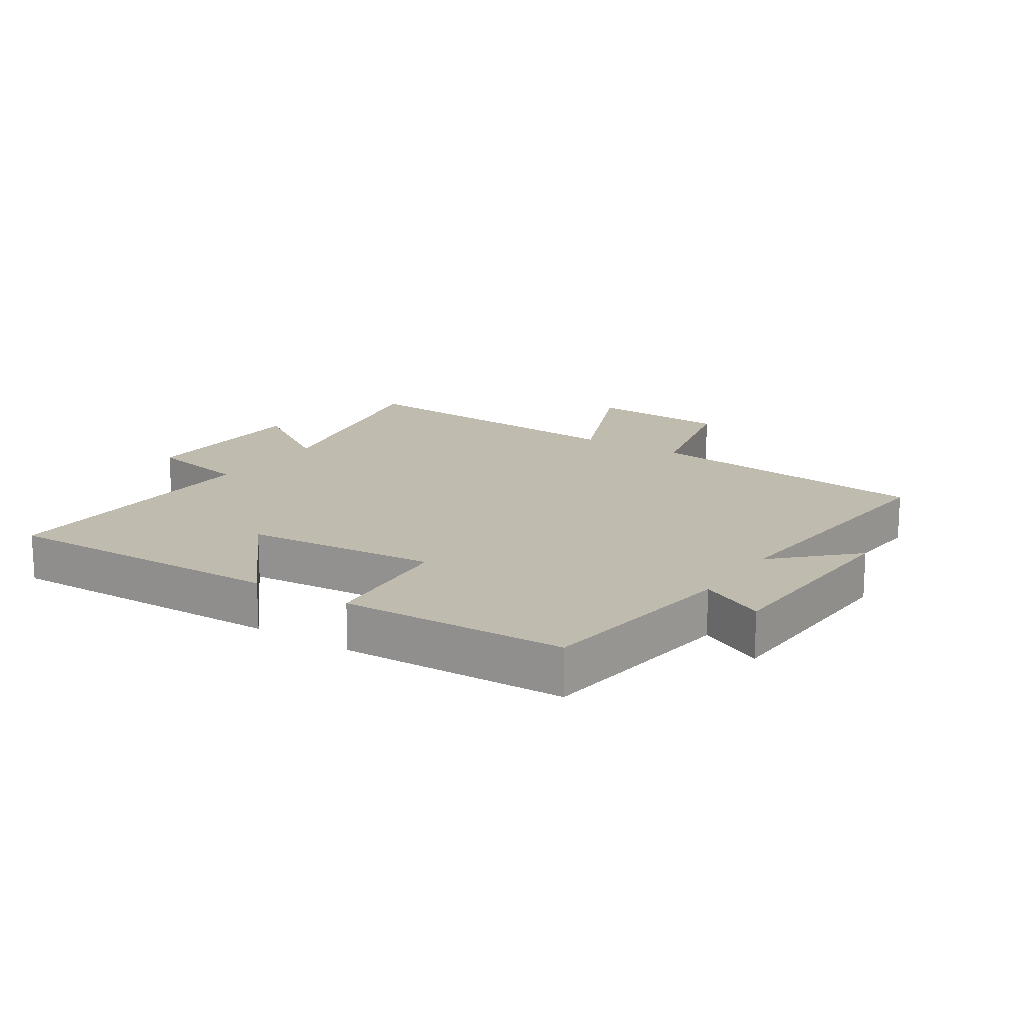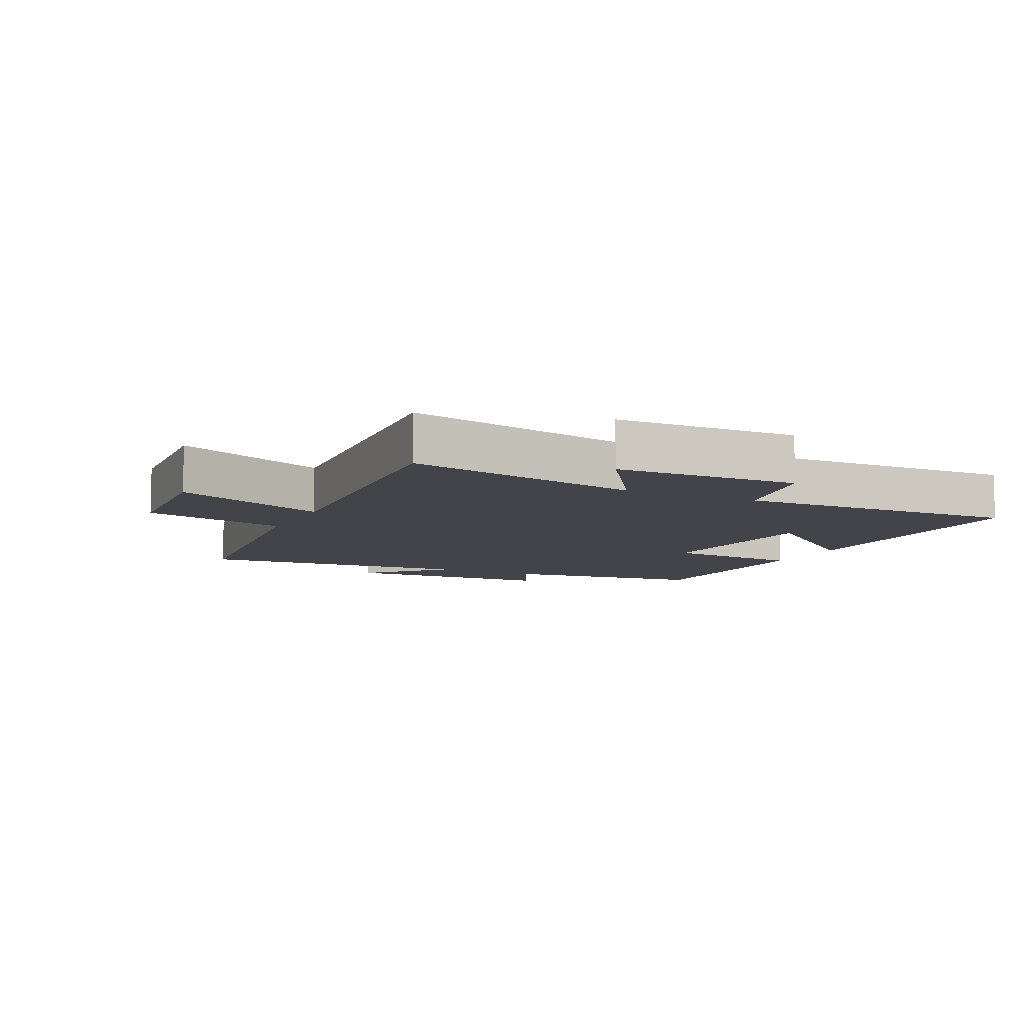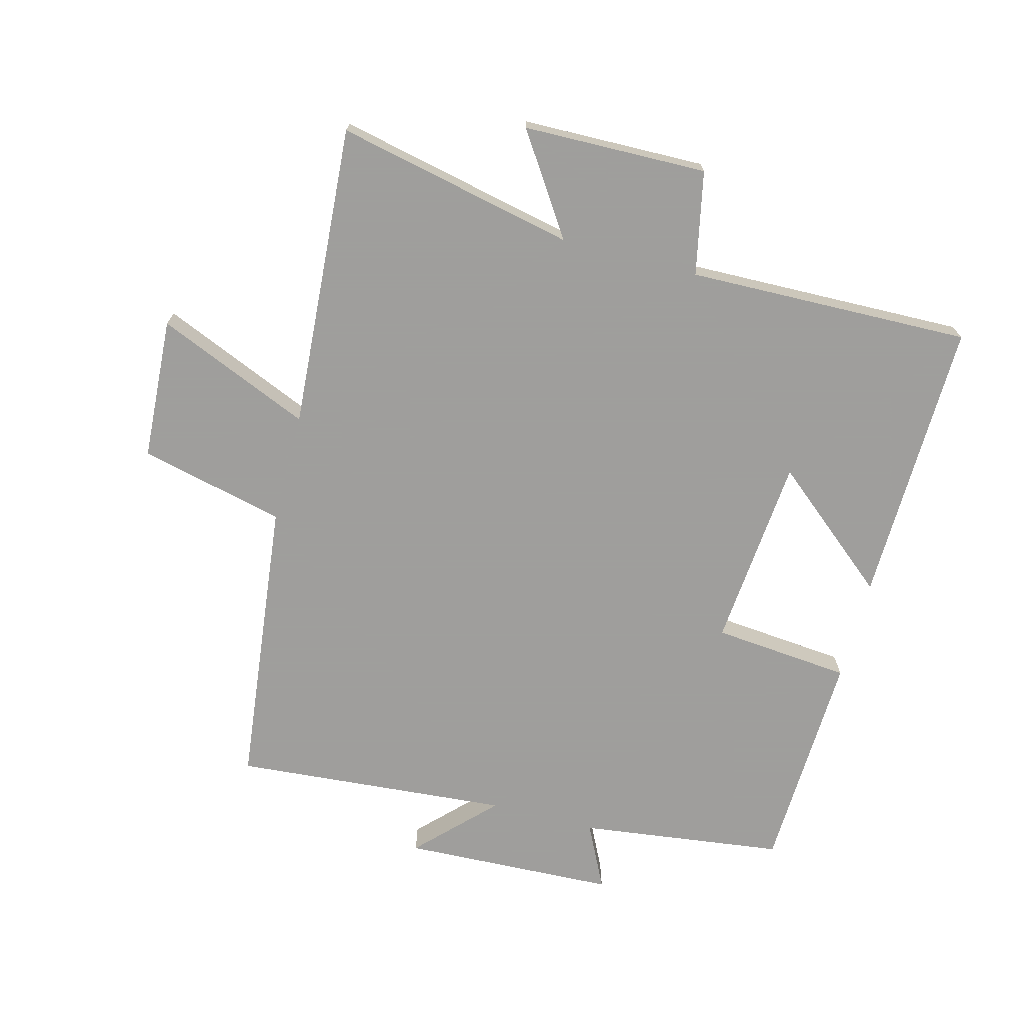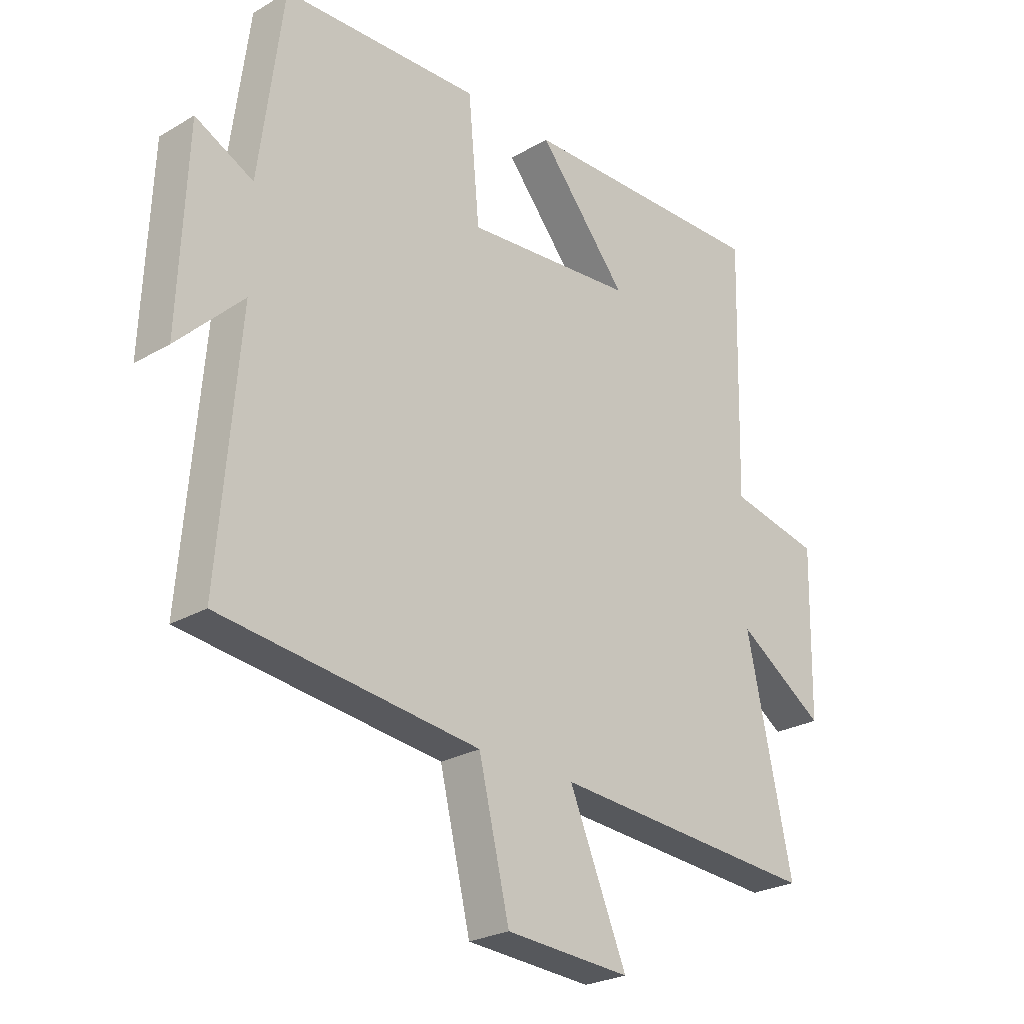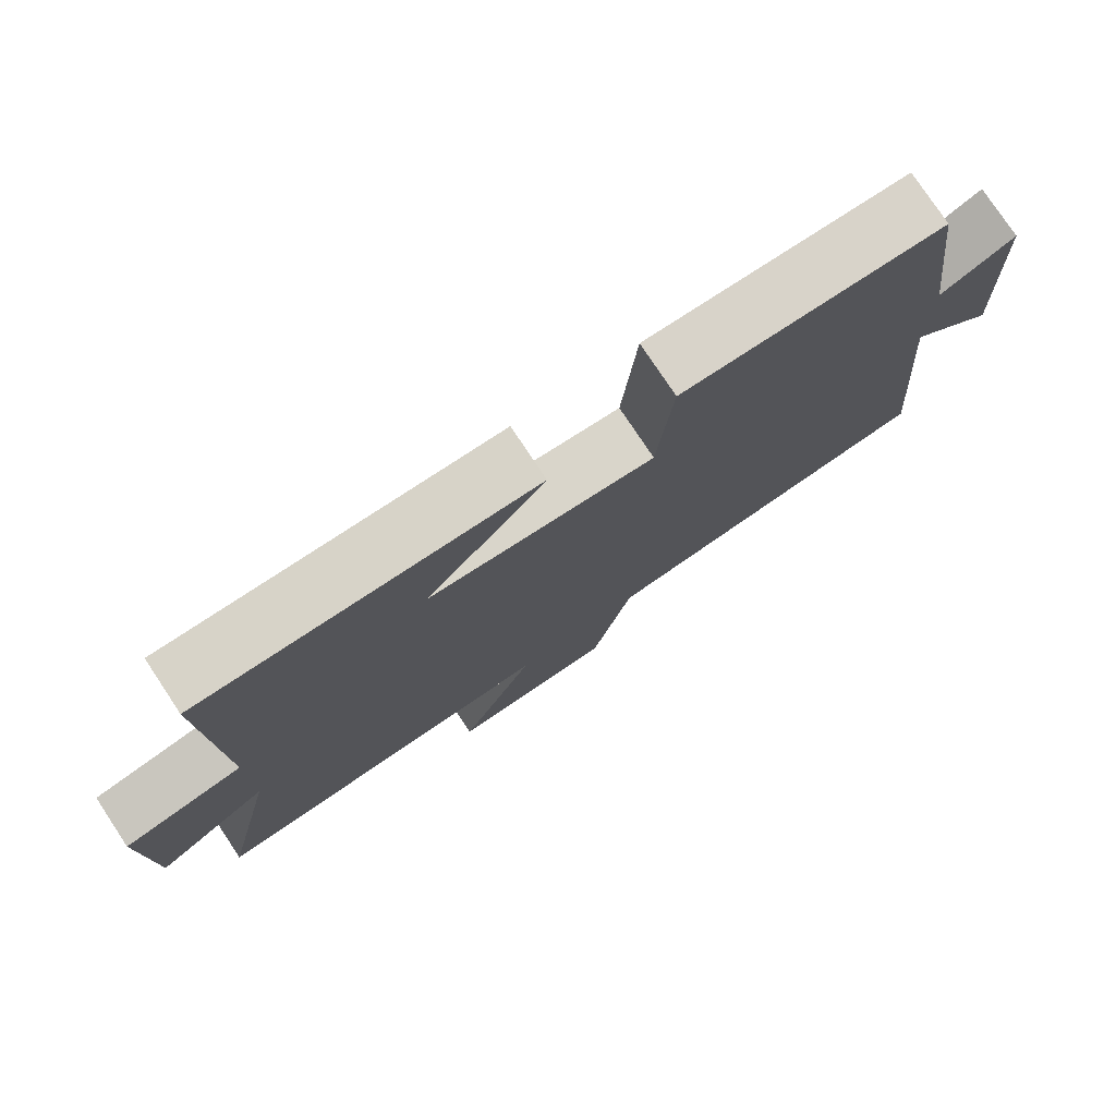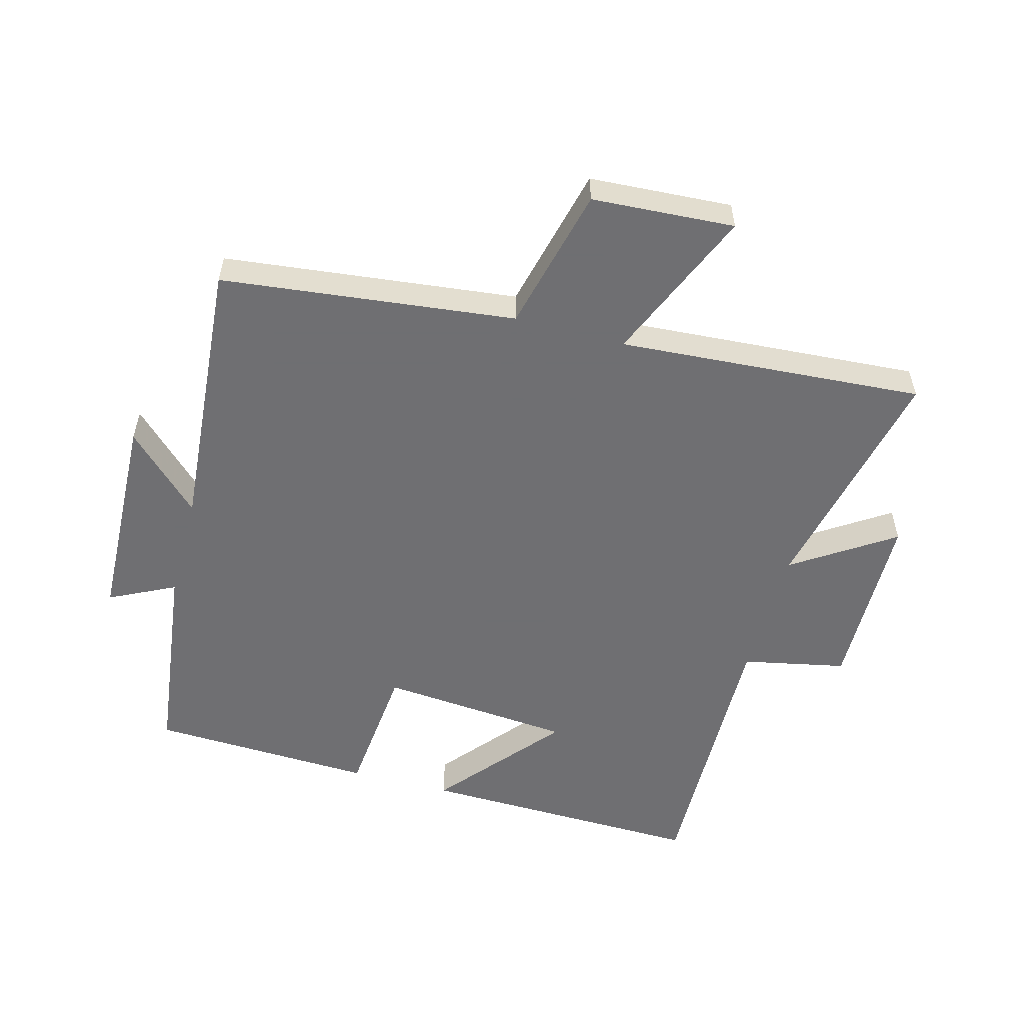
<metadata>
{"format":"obj","ext":"obj","renderer":"f3d","projection":"perspective","resolution":1024,"background":"white","views":[{"elev":16.1,"azim":33.4,"up":"+Y"},{"elev":-8.5,"azim":-115.6,"up":"+Y"},{"elev":-71.1,"azim":-104.8,"up":"+Y"},{"elev":-25.3,"azim":133.3,"up":"+Z"},{"elev":77.8,"azim":-33.6,"up":"+Z"},{"elev":-54.7,"azim":164.8,"up":"+Y"}]}
</metadata>
<code>
v 0.536 0.07 -0.446
v 0.075 0.07 -0.5
v 0.02 0.07 -0.729
v -0.204 0.07 -0.743
v -0.101 0.07 -0.5
v -0.581 0.07 -0.534
v -0.5 0.07 -0.158
v -0.657 0.07 -0.262
v -0.663 0.07 0.028
v -0.5 0.07 0.062
v -0.511 0.07 0.509
v -0.06 0.07 0.5
v -0.22 0.07 0.308
v 0.084 0.07 0.282
v 0.104 0.07 0.5
v 0.458 0.07 0.487
v 0.5 0.07 0.163
v 0.603 0.07 0.214
v 0.617 0.07 -0.124
v 0.5 0.07 -0.009
v 0.536 0 -0.446
v 0.075 0 -0.5
v 0.02 0 -0.729
v -0.204 0 -0.743
v -0.101 0 -0.5
v -0.581 0 -0.534
v -0.5 0 -0.158
v -0.657 0 -0.262
v -0.663 0 0.028
v -0.5 0 0.062
v -0.511 0 0.509
v -0.06 0 0.5
v -0.22 0 0.308
v 0.084 0 0.282
v 0.104 0 0.5
v 0.458 0 0.487
v 0.5 0 0.163
v 0.603 0 0.214
v 0.617 0 -0.124
v 0.5 0 -0.009
f 17 18 19 20
f 16 17 20
f 15 16 20
f 14 15 20
f 20 1 2
f 14 20 2
f 13 14 2
f 10 11 12 13
f 10 13 2
f 7 8 9 10
f 7 10 2
f 5 6 7
f 5 7 2
f 2 3 4 5
f 40 39 38 37
f 40 37 36
f 40 36 35
f 40 35 34
f 22 21 40
f 22 40 34
f 22 34 33
f 33 32 31 30
f 22 33 30
f 30 29 28 27
f 22 30 27
f 27 26 25
f 22 27 25
f 25 24 23 22
f 1 21 22 2
f 2 22 23 3
f 3 23 24 4
f 4 24 25 5
f 5 25 26 6
f 6 26 27 7
f 7 27 28 8
f 8 28 29 9
f 9 29 30 10
f 10 30 31 11
f 11 31 32 12
f 12 32 33 13
f 13 33 34 14
f 14 34 35 15
f 15 35 36 16
f 16 36 37 17
f 17 37 38 18
f 18 38 39 19
f 19 39 40 20
f 20 40 21 1

</code>
